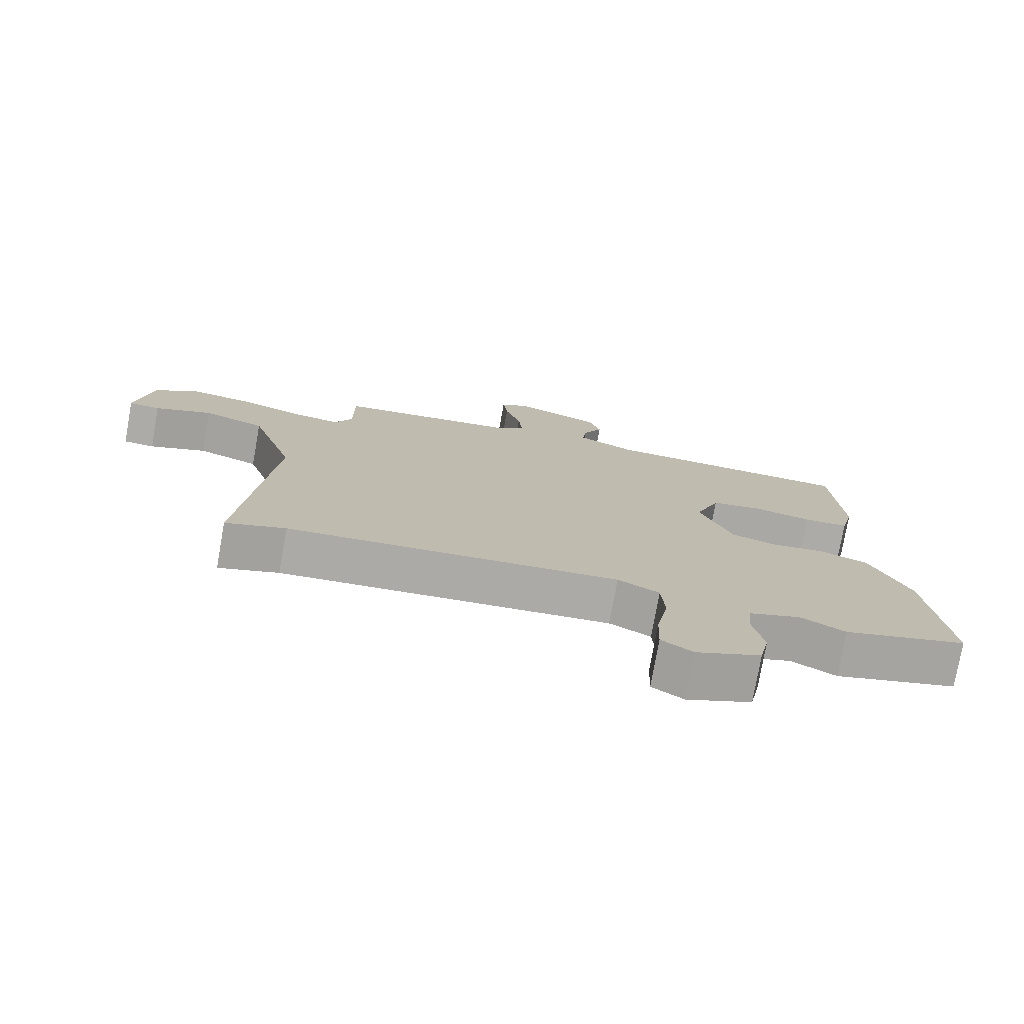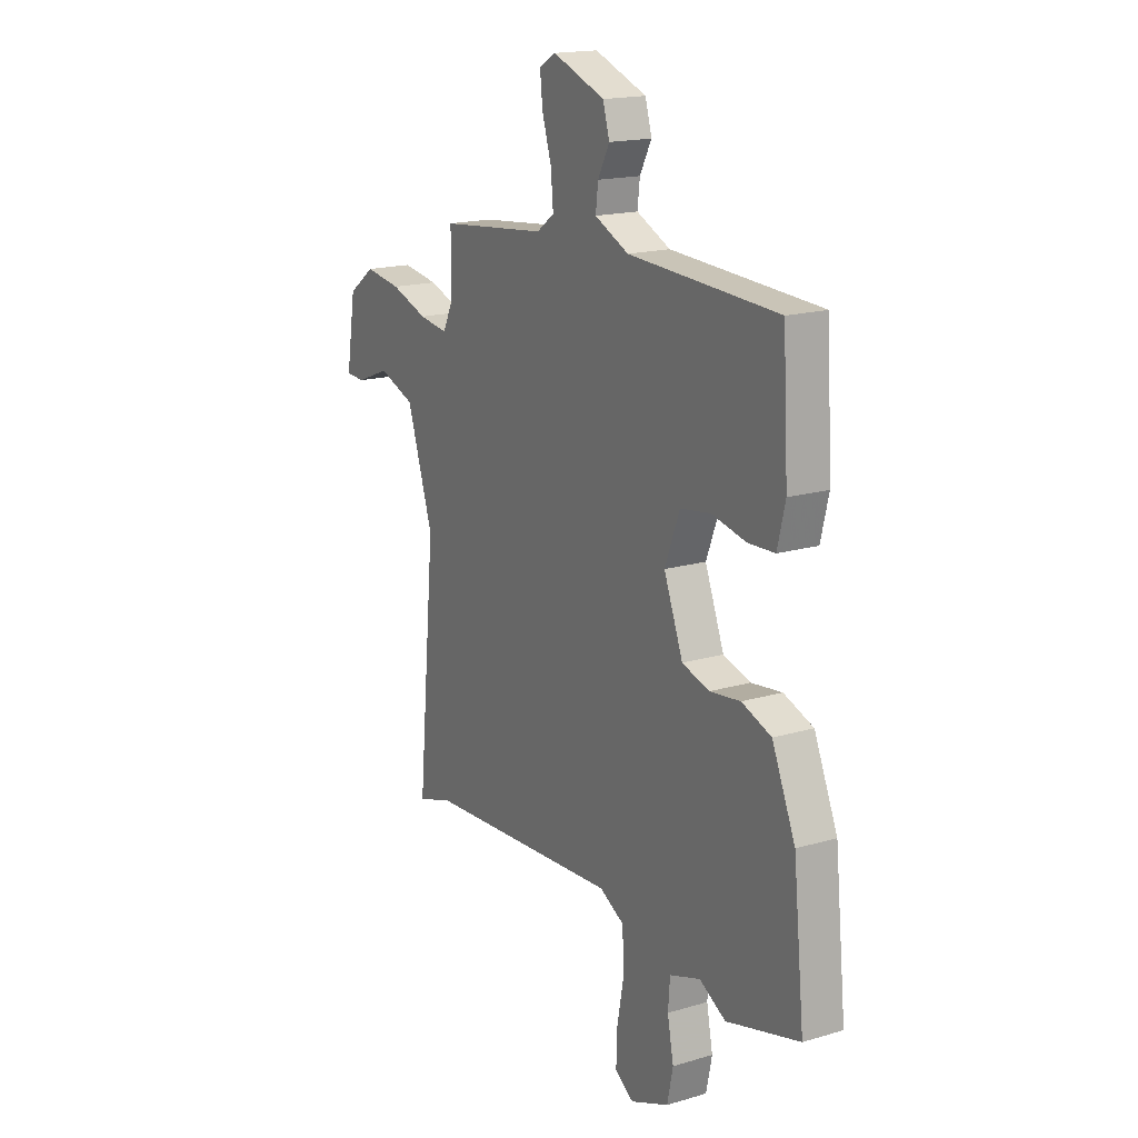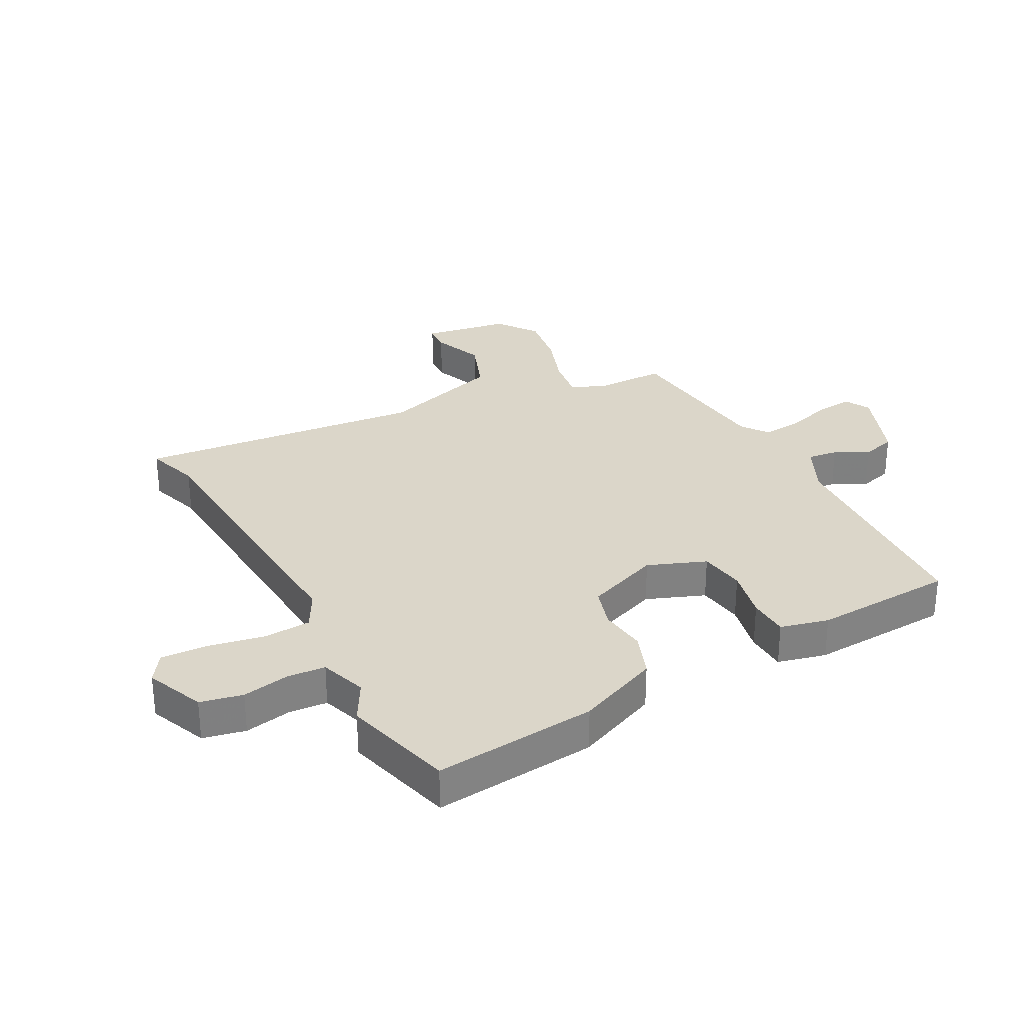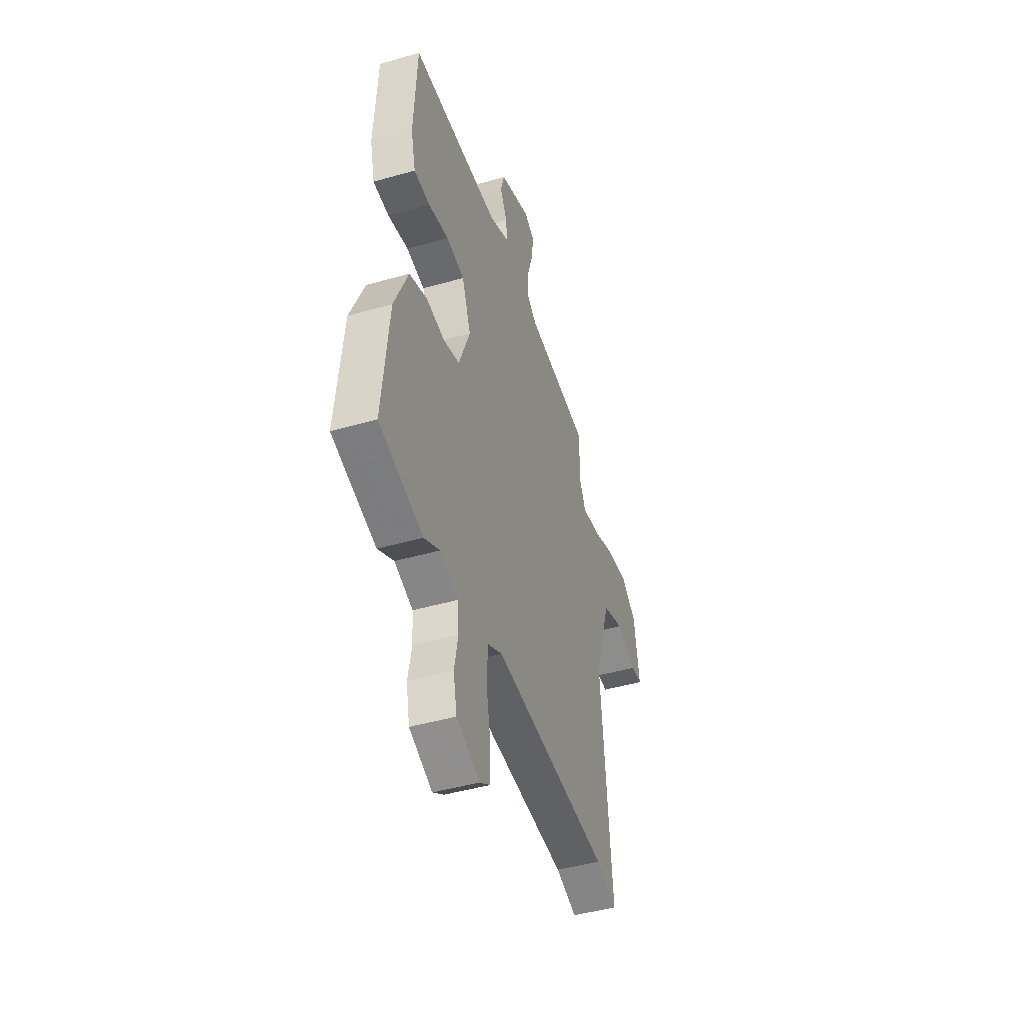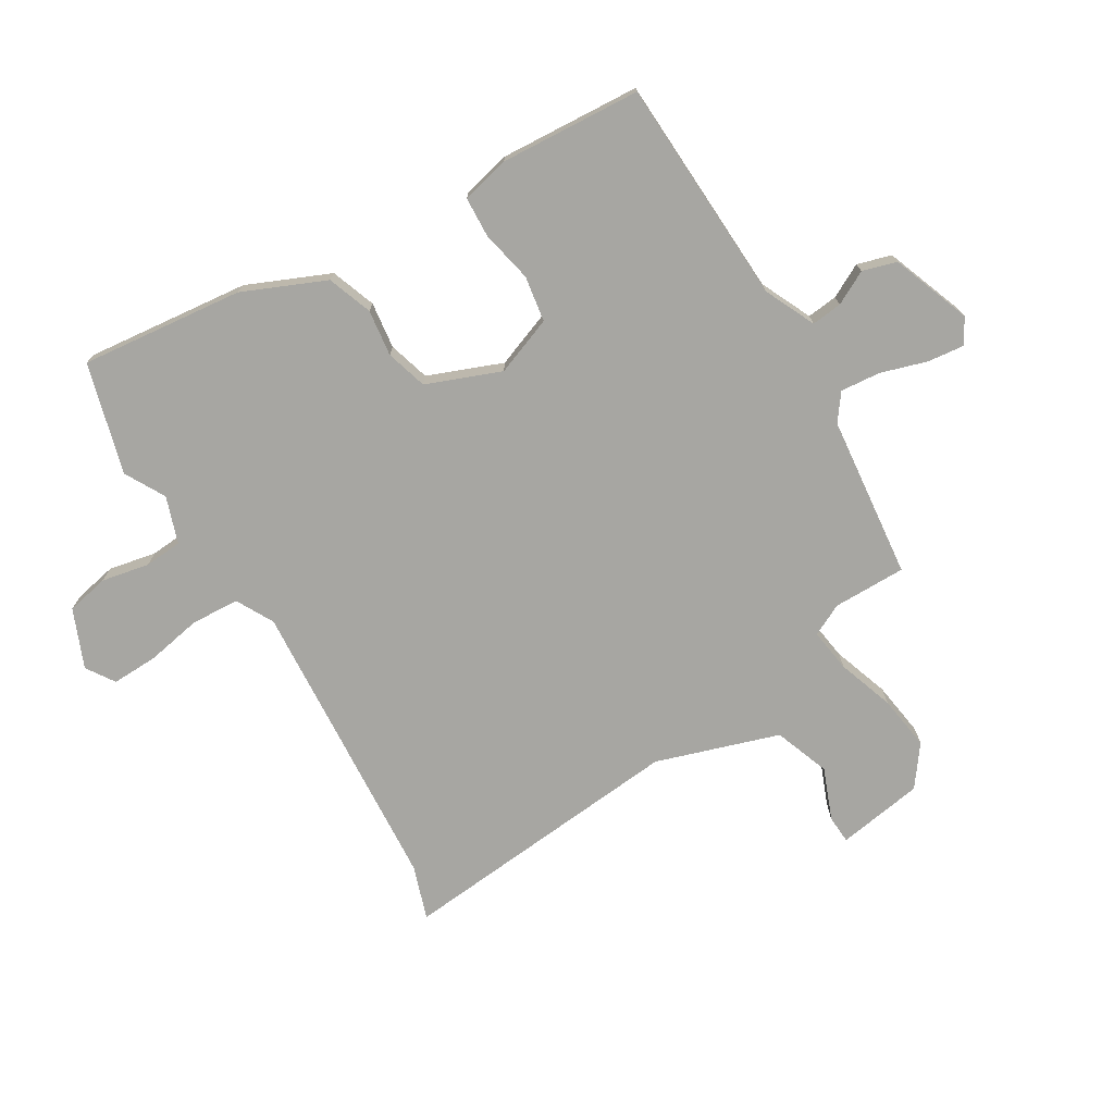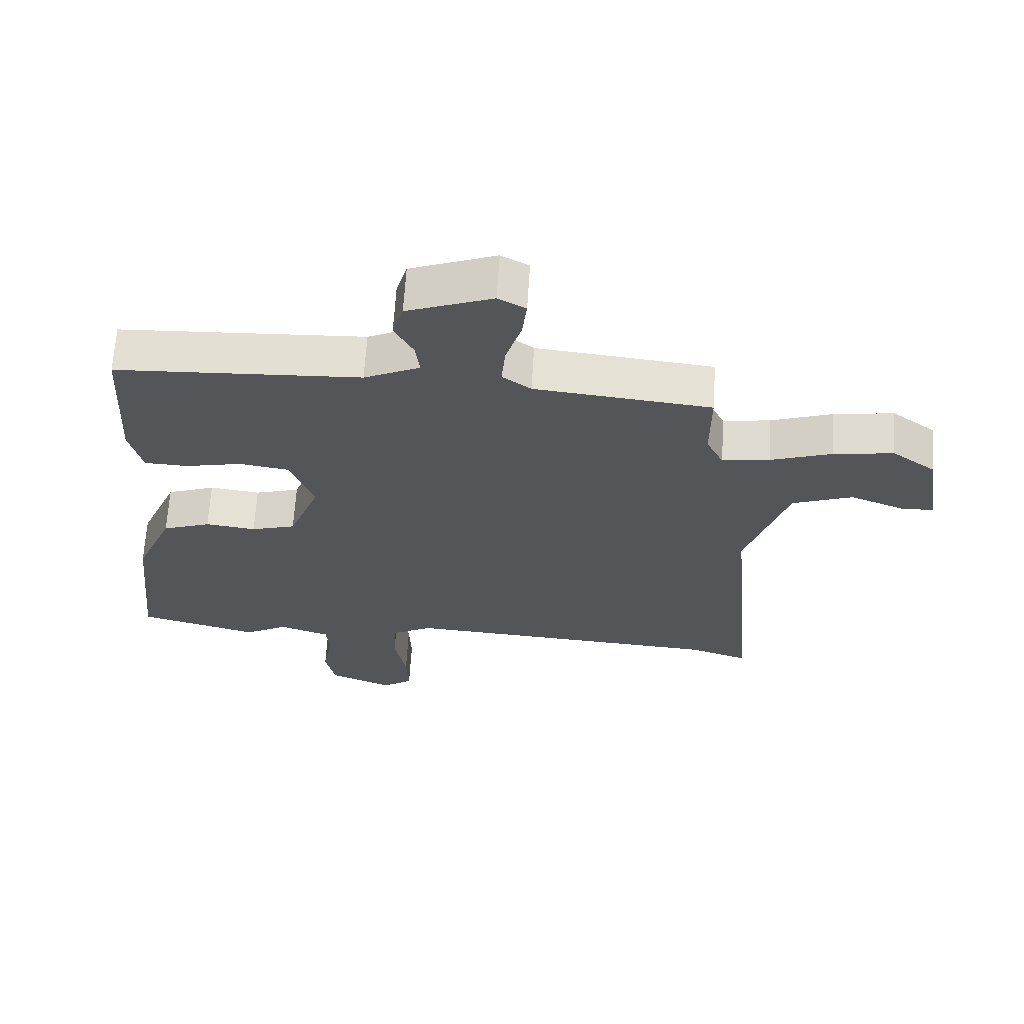
<metadata>
{"format":"obj","ext":"obj","renderer":"f3d","projection":"perspective","resolution":1024,"background":"white","views":[{"elev":-76.4,"azim":169.9,"up":"+Z"},{"elev":17.3,"azim":-120.5,"up":"+Z"},{"elev":30.1,"azim":-117.9,"up":"+Y"},{"elev":-45.1,"azim":-71.7,"up":"+Z"},{"elev":-74.0,"azim":-59.2,"up":"+Y"},{"elev":65.2,"azim":3.5,"up":"+Z"}]}
</metadata>
<code>
v -0.458 0.07 0.509
v -0.074 0.07 0.528
v 0.013 0.07 0.569
v 0.007 0.07 0.621
v -0.023 0.07 0.678
v -0.006 0.07 0.736
v 0.128 0.07 0.787
v 0.171 0.07 0.763
v 0.164 0.07 0.7
v 0.14 0.07 0.622
v 0.134 0.07 0.554
v 0.179 0.07 0.521
v 0.455 0.07 0.492
v 0.455 0.07 0.368
v 0.482 0.07 0.314
v 0.556 0.07 0.325
v 0.651 0.07 0.358
v 0.745 0.07 0.372
v 0.813 0.07 0.322
v 0.837 0.07 0.175
v 0.789 0.07 0.172
v 0.702 0.07 0.206
v 0.608 0.07 0.171
v 0.541 0.07 -0.037
v 0.587 0.07 -0.529
v 0.496 0.07 -0.499
v -0.009 0.07 -0.466
v -0.072 0.07 -0.5
v -0.077 0.07 -0.581
v -0.059 0.07 -0.676
v -0.056 0.07 -0.755
v -0.104 0.07 -0.787
v -0.203 0.07 -0.746
v -0.218 0.07 -0.674
v -0.202 0.07 -0.593
v -0.207 0.07 -0.529
v -0.286 0.07 -0.502
v -0.354 0.07 -0.54
v -0.542 0.07 -0.489
v -0.513 0.07 -0.212
v -0.453 0.07 -0.072
v -0.377 0.07 -0.044
v -0.298 0.07 -0.054
v -0.228 0.07 -0.033
v -0.179 0.07 0.093
v -0.217 0.07 0.192
v -0.295 0.07 0.204
v -0.383 0.07 0.185
v -0.452 0.07 0.188
v -0.472 0.07 0.27
v -0.458 0 0.509
v -0.074 0 0.528
v 0.013 0 0.569
v 0.007 0 0.621
v -0.023 0 0.678
v -0.006 0 0.736
v 0.128 0 0.787
v 0.171 0 0.763
v 0.164 0 0.7
v 0.14 0 0.622
v 0.134 0 0.554
v 0.179 0 0.521
v 0.455 0 0.492
v 0.455 0 0.368
v 0.482 0 0.314
v 0.556 0 0.325
v 0.651 0 0.358
v 0.745 0 0.372
v 0.813 0 0.322
v 0.837 0 0.175
v 0.789 0 0.172
v 0.702 0 0.206
v 0.608 0 0.171
v 0.541 0 -0.037
v 0.587 0 -0.529
v 0.496 0 -0.499
v -0.009 0 -0.466
v -0.072 0 -0.5
v -0.077 0 -0.581
v -0.059 0 -0.676
v -0.056 0 -0.755
v -0.104 0 -0.787
v -0.203 0 -0.746
v -0.218 0 -0.674
v -0.202 0 -0.593
v -0.207 0 -0.529
v -0.286 0 -0.502
v -0.354 0 -0.54
v -0.542 0 -0.489
v -0.513 0 -0.212
v -0.453 0 -0.072
v -0.377 0 -0.044
v -0.298 0 -0.054
v -0.228 0 -0.033
v -0.179 0 0.093
v -0.217 0 0.192
v -0.295 0 0.204
v -0.383 0 0.185
v -0.452 0 0.188
v -0.472 0 0.27
f 50 1 2
f 49 50 2
f 48 49 2
f 47 48 2
f 46 47 2 3
f 45 46 3
f 44 45 3
f 41 42 43
f 40 41 43
f 39 40 43
f 38 39 43
f 37 38 43
f 36 37 43 44
f 35 36 44 3
f 33 34 35
f 32 33 35
f 31 32 35
f 30 31 35
f 29 30 35
f 28 29 35
f 24 25 26
f 24 26 27
f 23 24 27 28
f 20 21 22
f 19 20 22
f 18 19 22
f 17 18 22
f 16 17 22
f 15 16 22 23
f 12 13 14
f 12 14 15
f 8 9 10
f 7 8 10
f 6 7 10
f 5 6 10
f 4 5 10
f 3 4 10 11
f 28 35 3
f 23 28 3
f 15 23 3
f 12 15 3
f 3 11 12
f 52 51 100
f 52 100 99
f 52 99 98
f 52 98 97
f 53 52 97 96
f 53 96 95
f 53 95 94
f 93 92 91
f 93 91 90
f 93 90 89
f 93 89 88
f 93 88 87
f 94 93 87 86
f 53 94 86 85
f 85 84 83
f 85 83 82
f 85 82 81
f 85 81 80
f 85 80 79
f 85 79 78
f 76 75 74
f 77 76 74
f 78 77 74 73
f 72 71 70
f 72 70 69
f 72 69 68
f 72 68 67
f 72 67 66
f 73 72 66 65
f 64 63 62
f 65 64 62
f 60 59 58
f 60 58 57
f 60 57 56
f 60 56 55
f 60 55 54
f 61 60 54 53
f 53 85 78
f 53 78 73
f 53 73 65
f 53 65 62
f 62 61 53
f 1 51 52 2
f 2 52 53 3
f 3 53 54 4
f 4 54 55 5
f 5 55 56 6
f 6 56 57 7
f 7 57 58 8
f 8 58 59 9
f 9 59 60 10
f 10 60 61 11
f 11 61 62 12
f 12 62 63 13
f 13 63 64 14
f 14 64 65 15
f 15 65 66 16
f 16 66 67 17
f 17 67 68 18
f 18 68 69 19
f 19 69 70 20
f 20 70 71 21
f 21 71 72 22
f 22 72 73 23
f 23 73 74 24
f 24 74 75 25
f 25 75 76 26
f 26 76 77 27
f 27 77 78 28
f 28 78 79 29
f 29 79 80 30
f 30 80 81 31
f 31 81 82 32
f 32 82 83 33
f 33 83 84 34
f 34 84 85 35
f 35 85 86 36
f 36 86 87 37
f 37 87 88 38
f 38 88 89 39
f 39 89 90 40
f 40 90 91 41
f 41 91 92 42
f 42 92 93 43
f 43 93 94 44
f 44 94 95 45
f 45 95 96 46
f 46 96 97 47
f 47 97 98 48
f 48 98 99 49
f 49 99 100 50
f 50 100 51 1

</code>
